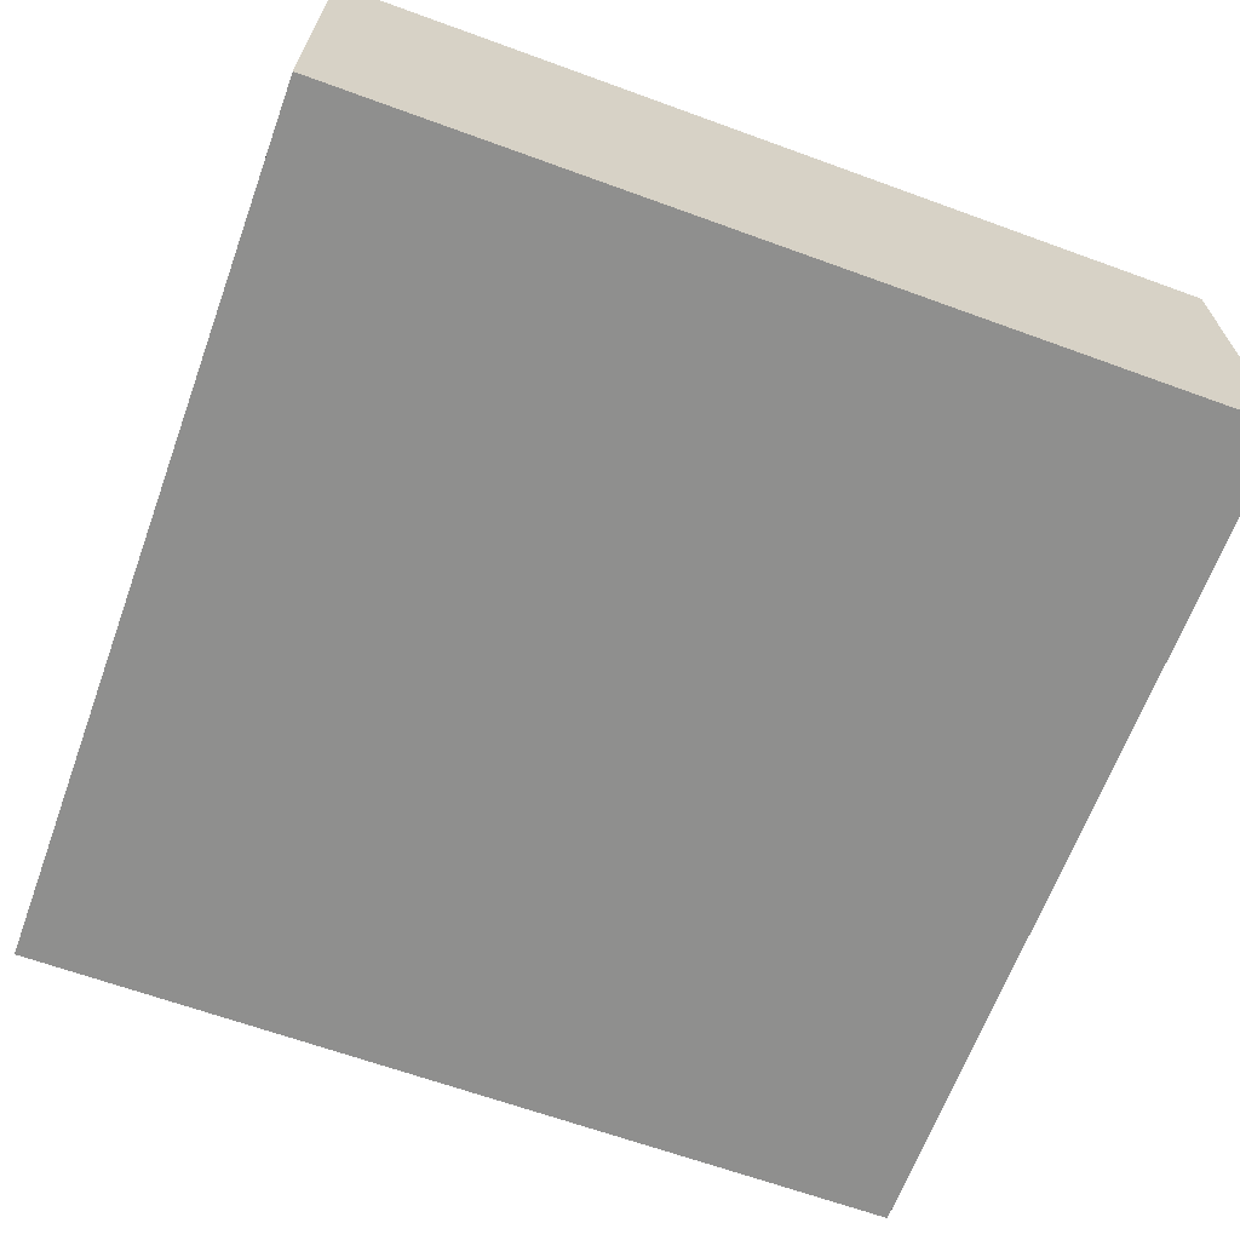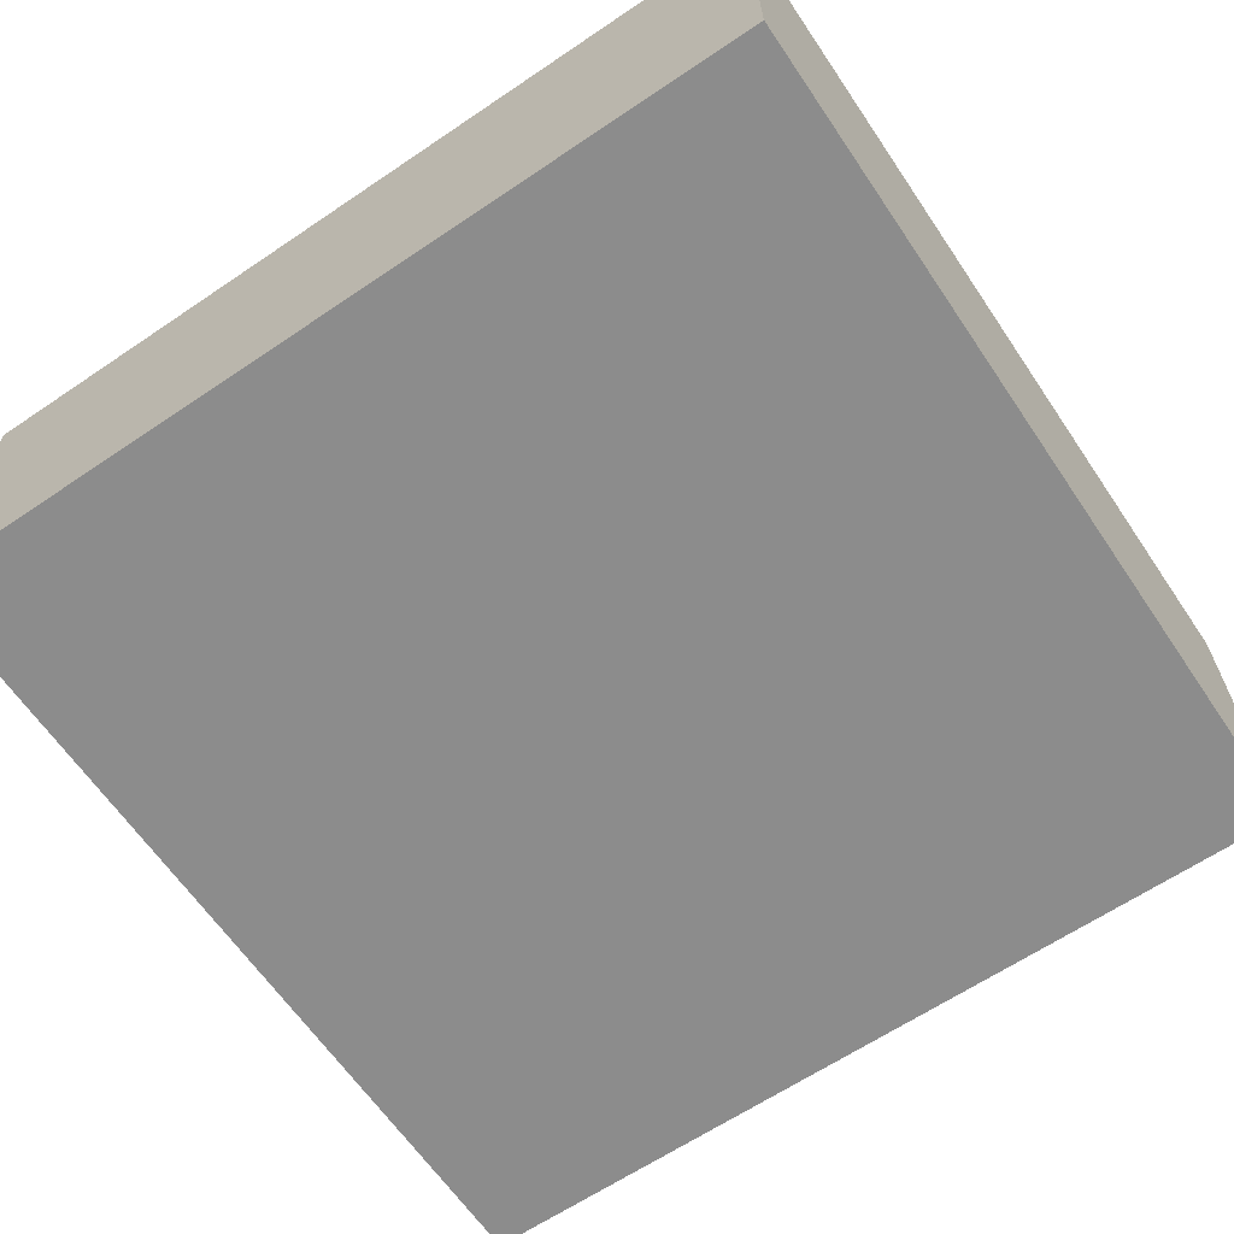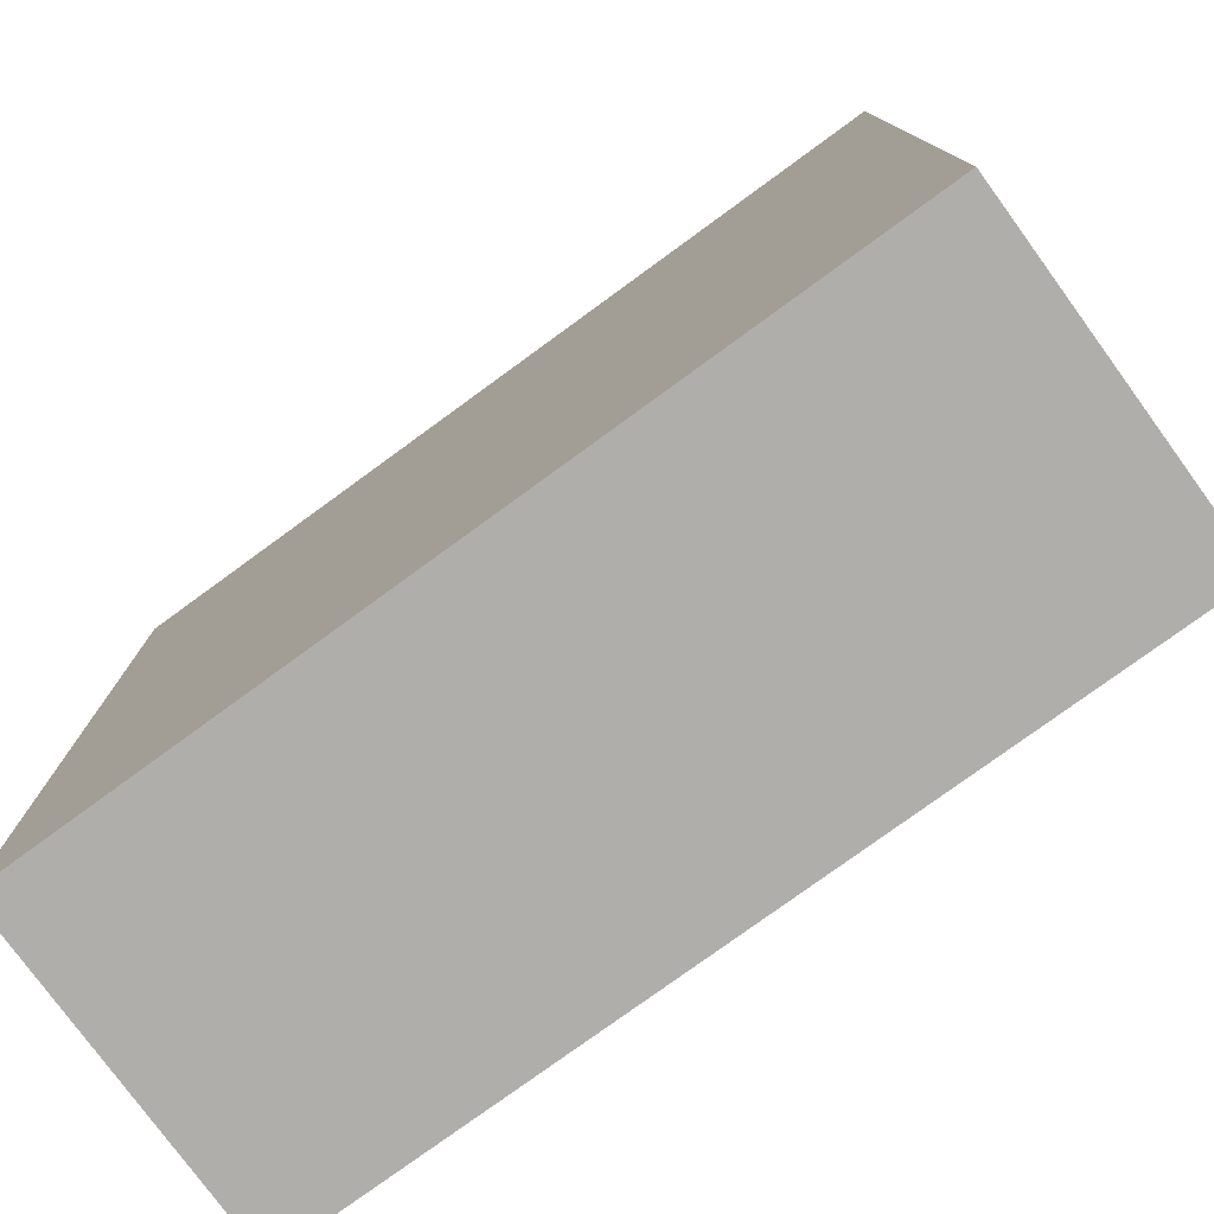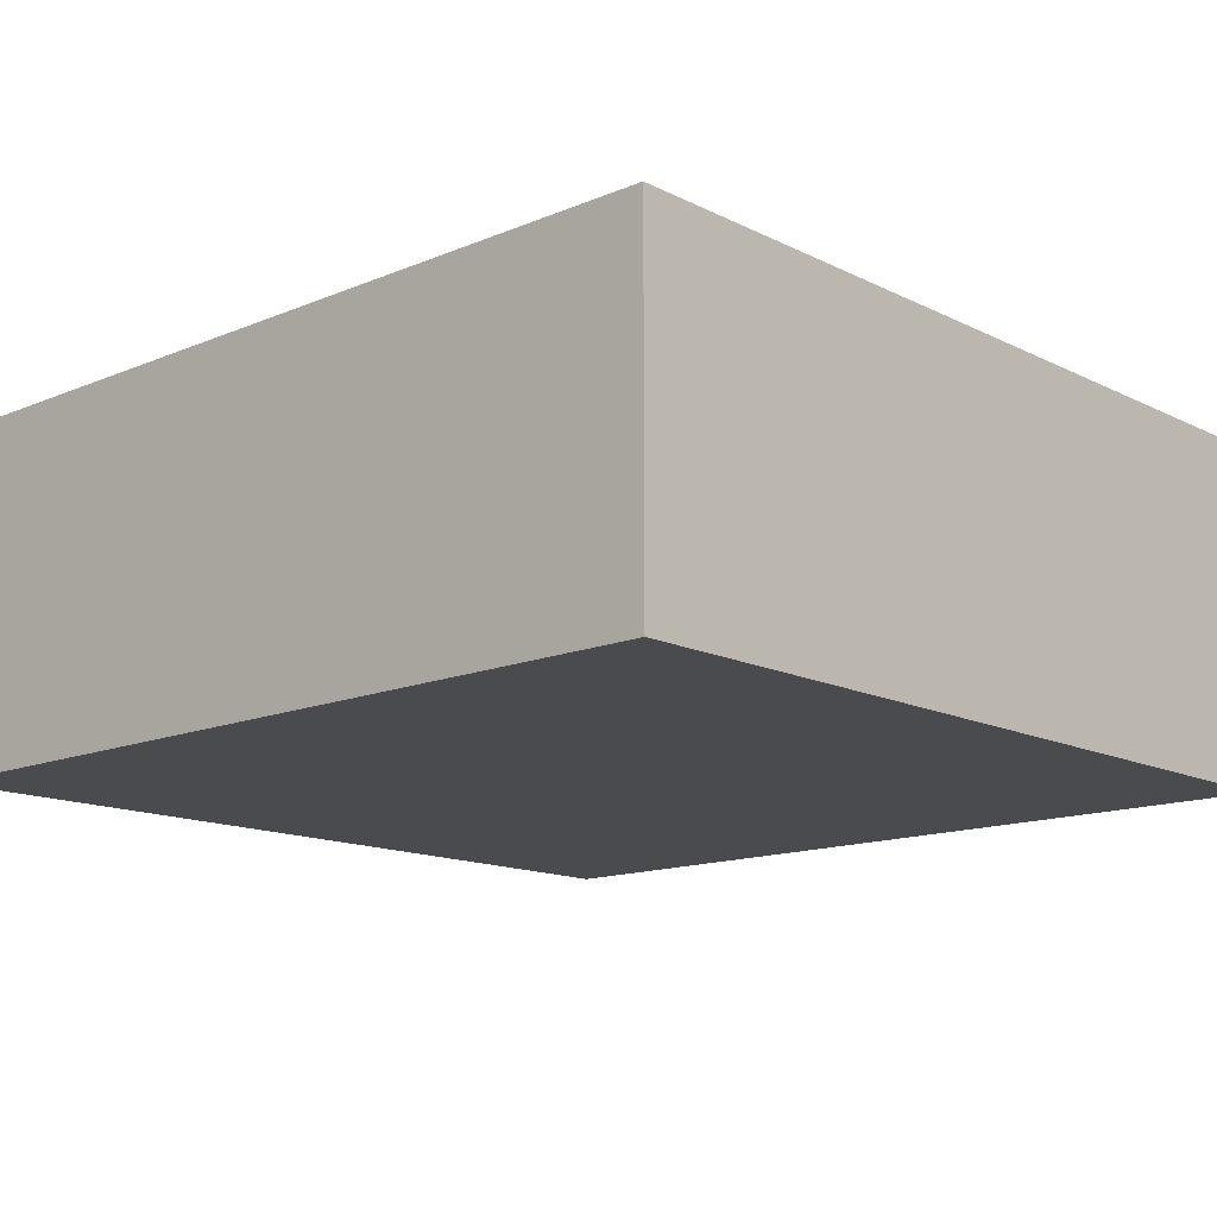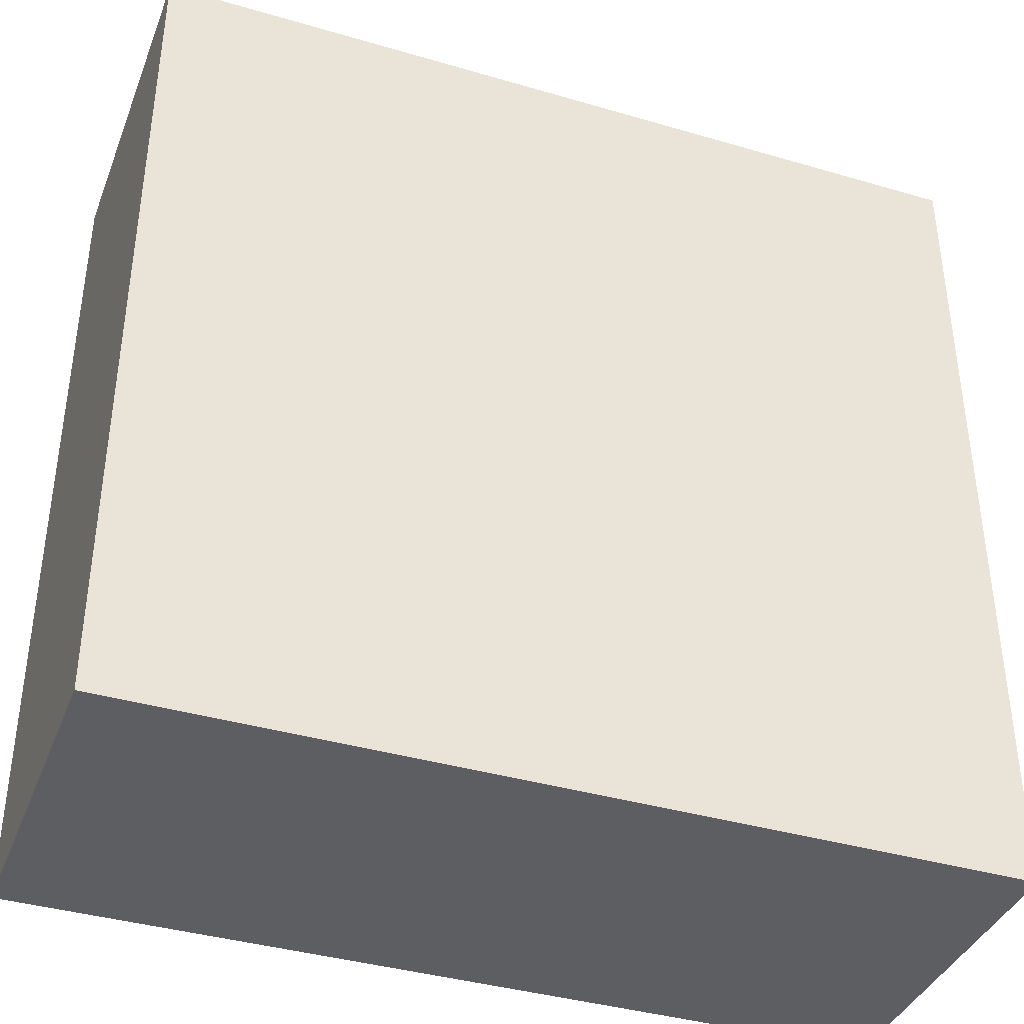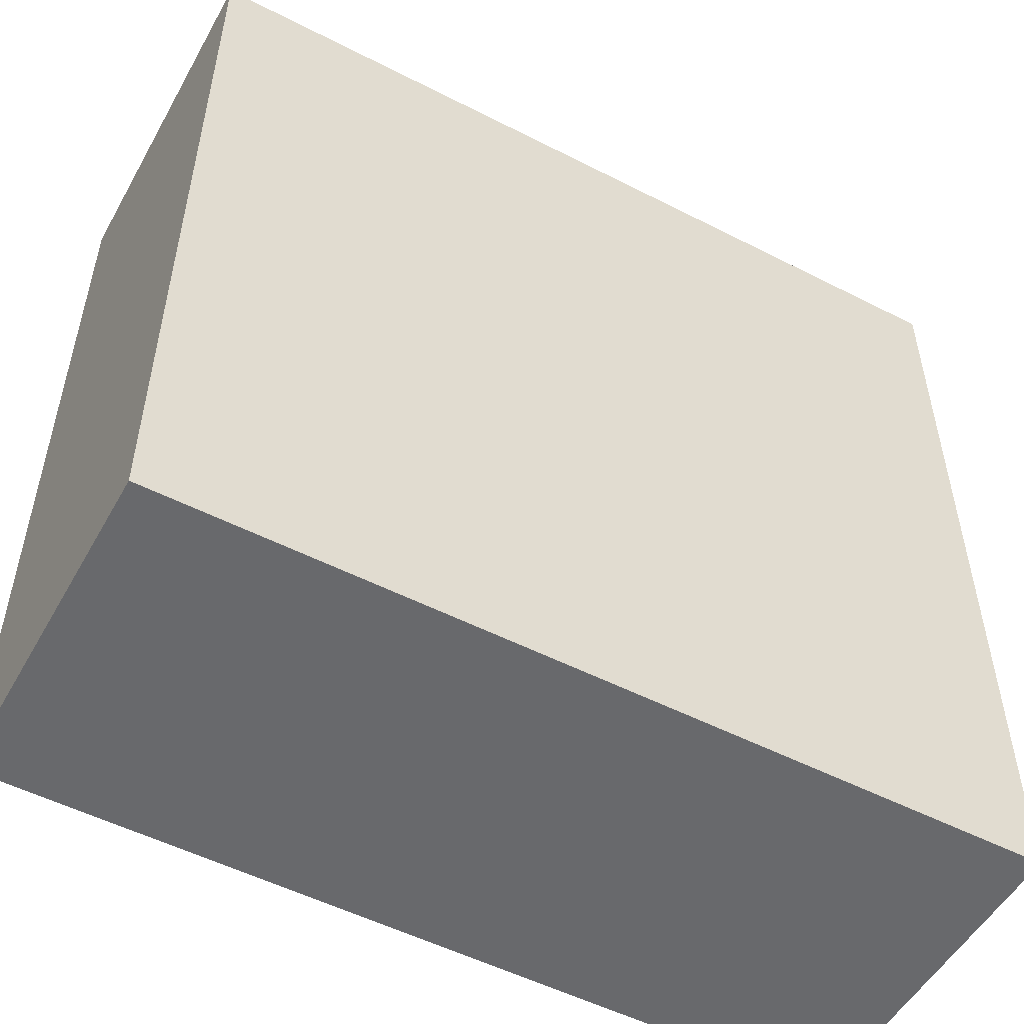
<metadata>
{"format":"obj","ext":"obj","renderer":"f3d","projection":"perspective","resolution":1024,"background":"white","views":[{"elev":-65.3,"azim":69.9,"up":"+Y"},{"elev":-64.2,"azim":-145.8,"up":"+Y"},{"elev":-77.9,"azim":36.1,"up":"+Z"},{"elev":-14.0,"azim":132.6,"up":"+Y"},{"elev":-38.9,"azim":-20.2,"up":"+Z"},{"elev":-52.7,"azim":-28.8,"up":"+Z"}]}
</metadata>
<code>
g Cube 23
v 0.25 0 0.5
v -0.25 0 0.5
v 0.25 0.2 0.5
v -0.25 0.2 0.5
v -0.25 0 0.5
v -0.25 0 0
v -0.25 0.2 0.5
v -0.25 0.2 0
v -0.25 0 0
v 0.25 0 0
v -0.25 0.2 0
v 0.25 0.2 0
v 0.25 0 0
v 0.25 0 0.5
v 0.25 0.2 0
v 0.25 0.2 0.5
v 0.25 0.2 0.5
v -0.25 0.2 0.5
v 0.25 0.2 0
v -0.25 0.2 0
v 0.25 0 0
v -0.25 0 0
v 0.25 0 0.5
v -0.25 0 0.5
g Cube 23
f 3 4 2 1
f 7 8 6 5
f 11 12 10 9
f 15 16 14 13
f 19 20 18 17
f 23 24 22 21

</code>
